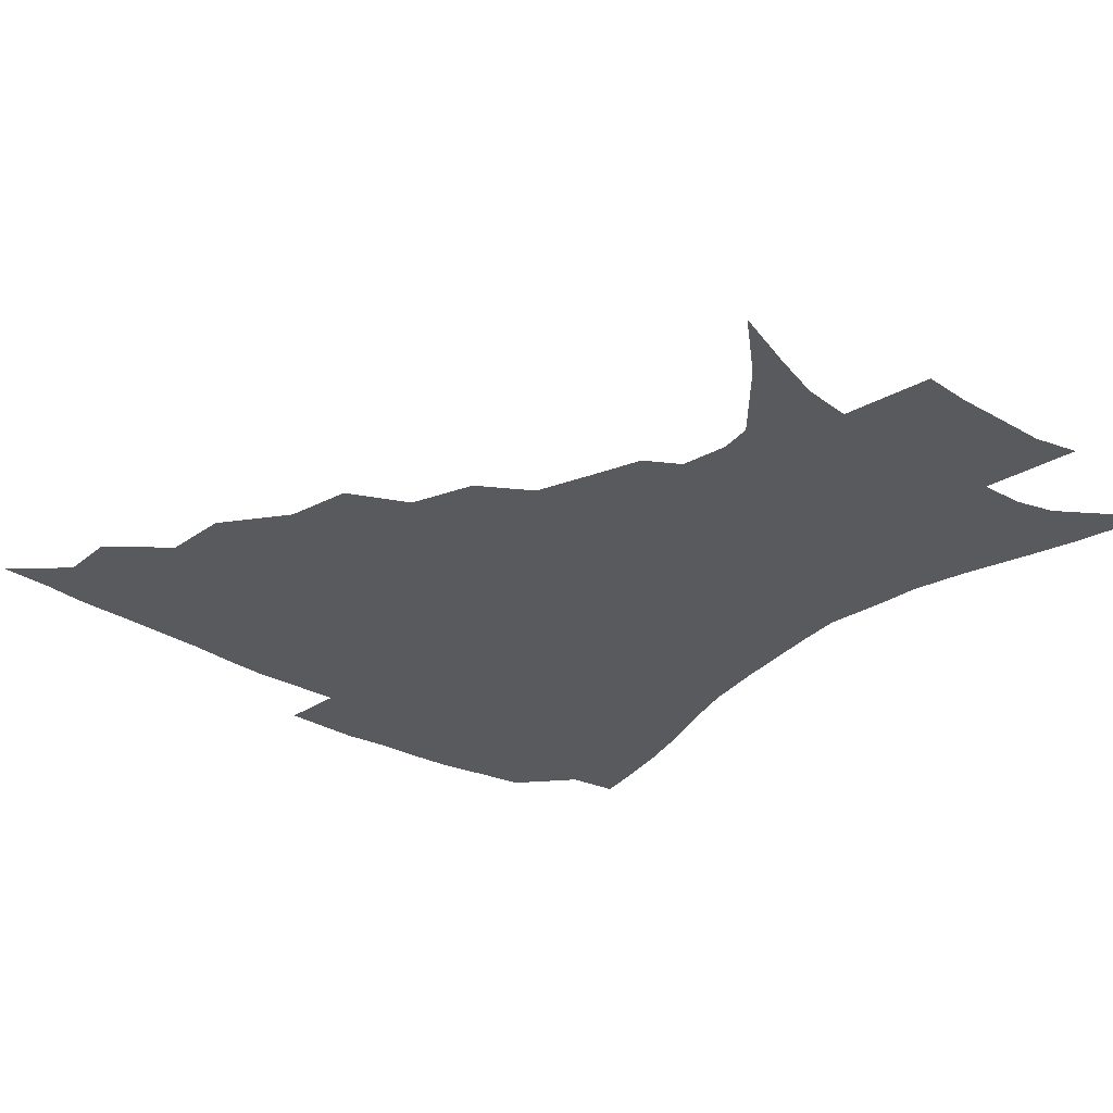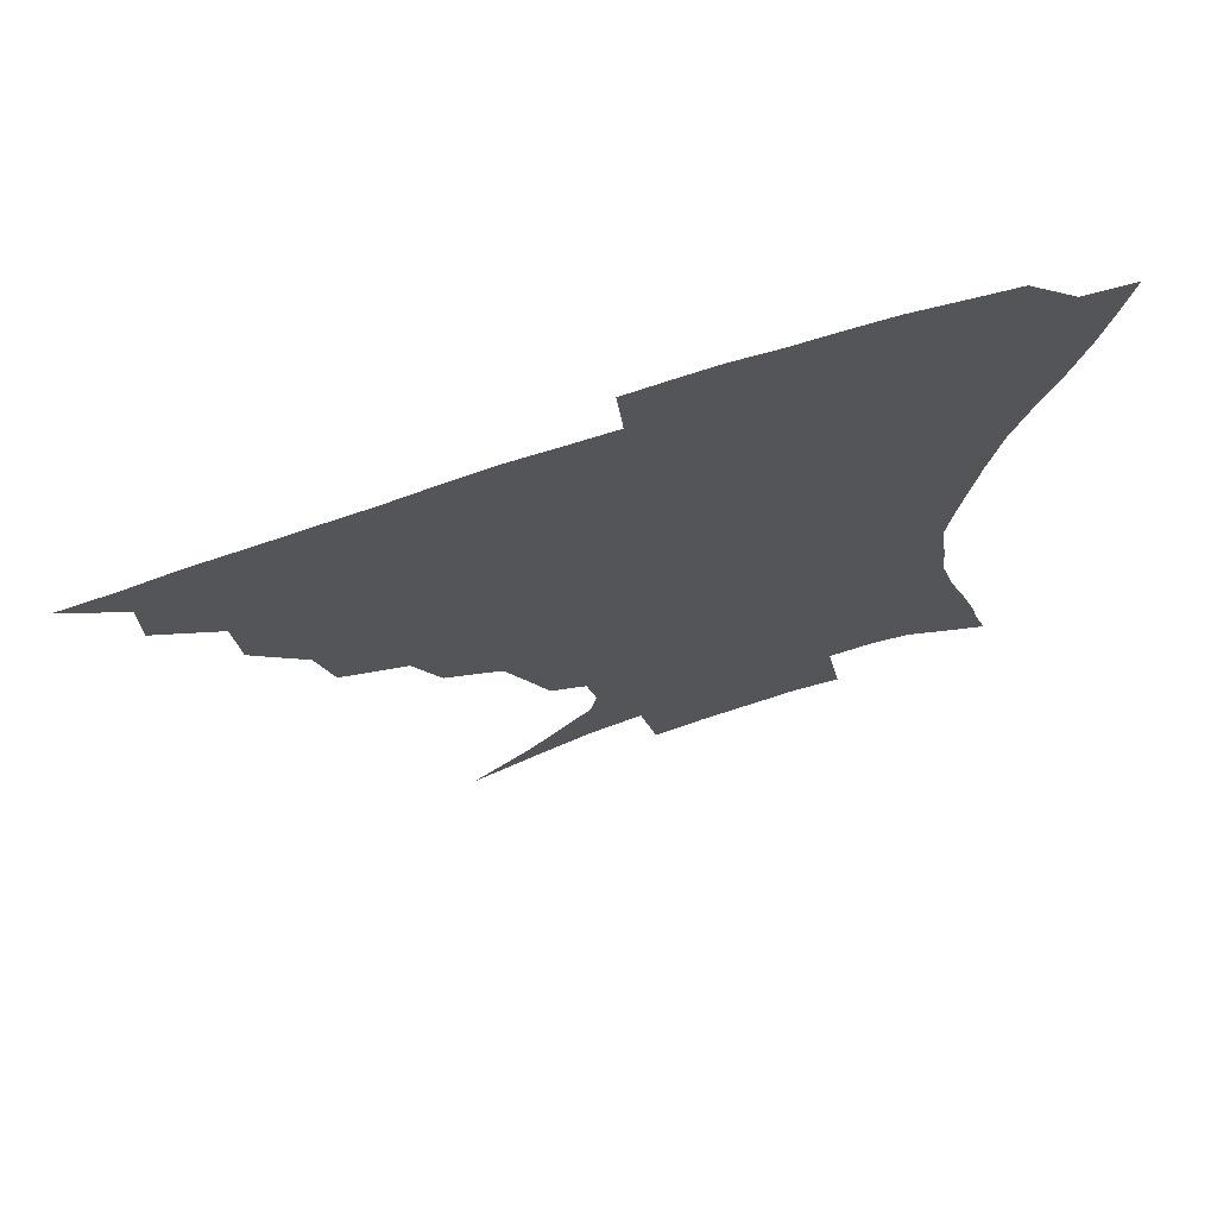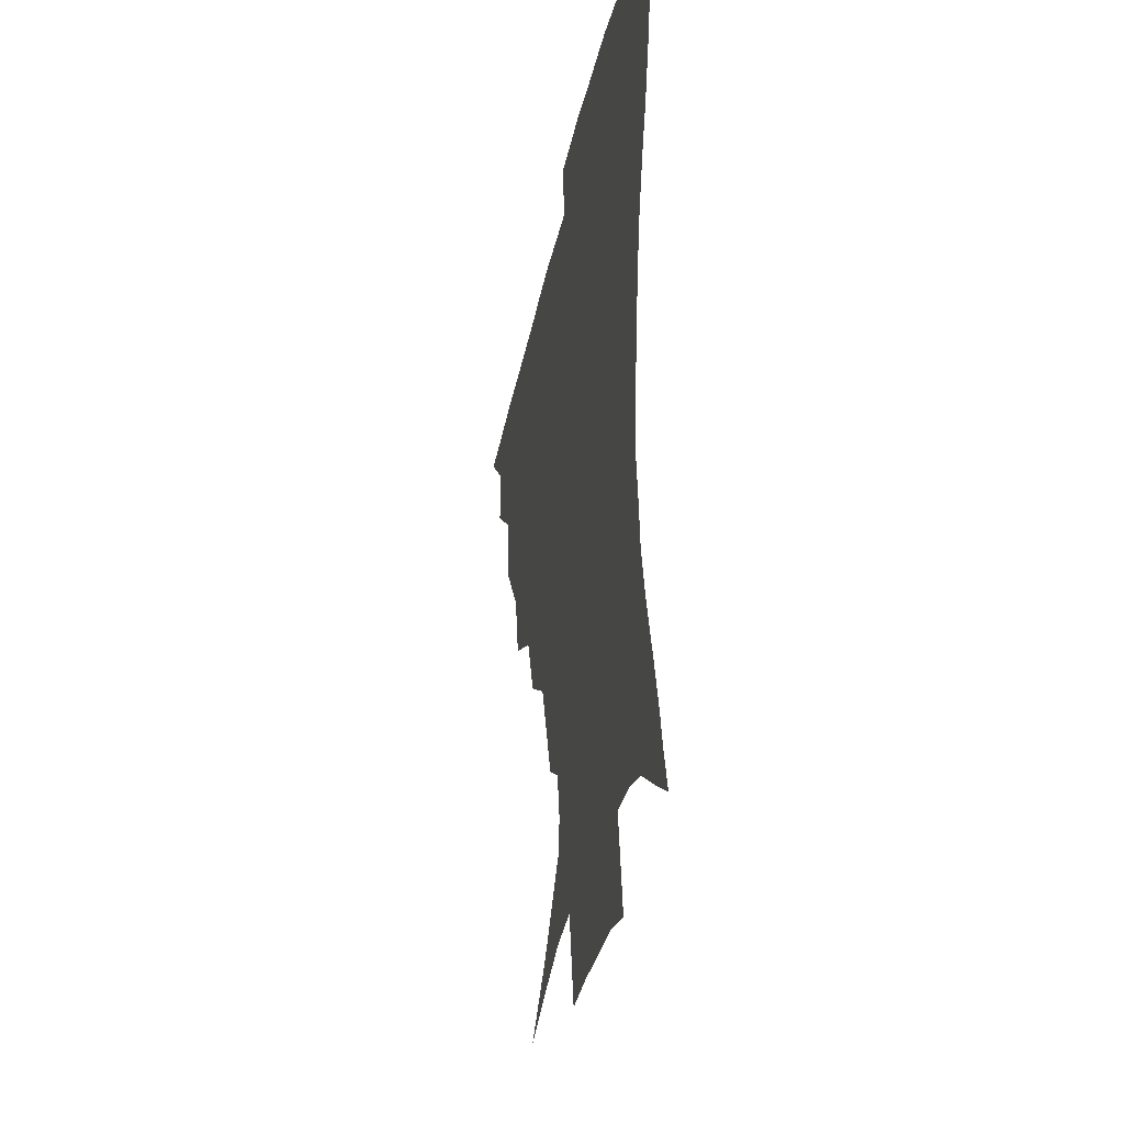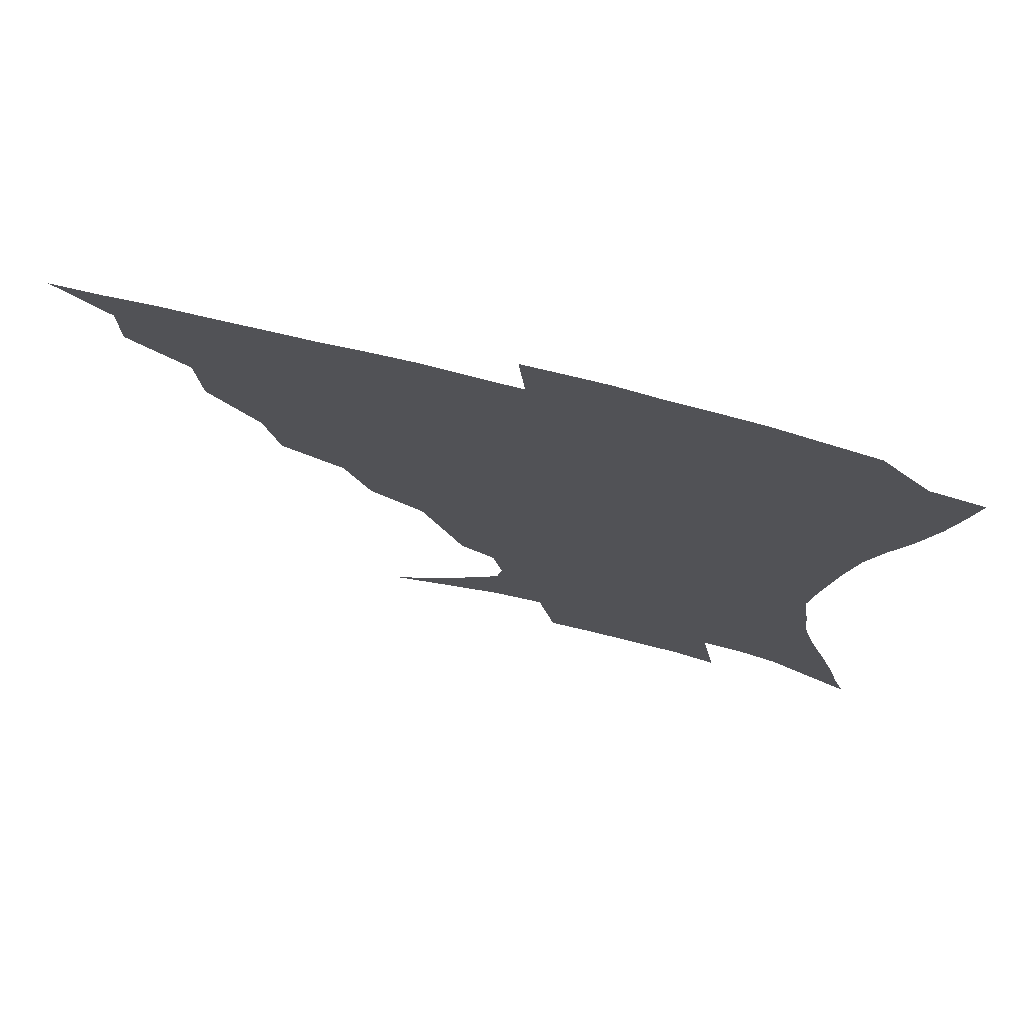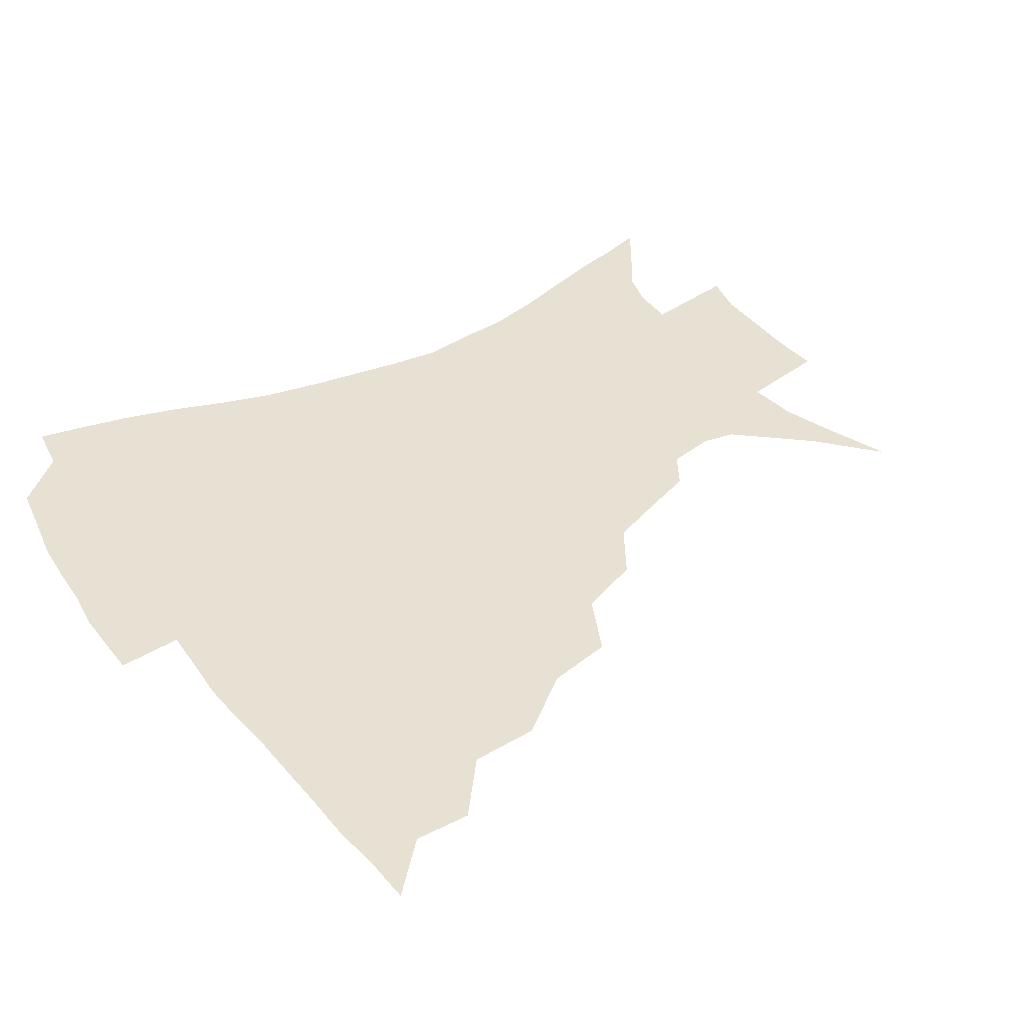
<metadata>
{"format":"obj","ext":"obj","renderer":"f3d","projection":"perspective","resolution":1024,"background":"white","views":[{"elev":-30.6,"azim":-40.7,"up":"+Z"},{"elev":72.0,"azim":-18.3,"up":"+Y"},{"elev":-32.7,"azim":79.2,"up":"+Y"},{"elev":74.8,"azim":13.9,"up":"+Y"},{"elev":38.6,"azim":-123.0,"up":"+Z"}]}
</metadata>
<code>
v 435.3 388.8 0
v 452.1 354.9 0
v 452.1 373.1 0
v 451.2 389.5 0
v 472.3 318.1 0
v 470.8 339.8 0
v 469.7 358.1 0
v 468.1 374.3 0
v 467.1 391.3 0
v 492.9 276.2 0
v 488.2 297.5 0
v 489.5 326.8 0
v 487.5 344.3 0
v 485.5 360 0
v 483.8 375.9 0
v 482.9 391.7 0
v 521.2 246.1 0
v 512.8 266.8 0
v 508.1 290.5 0
v 507.3 315.5 0
v 504.6 330.8 0
v 502.7 346.4 0
v 501.2 361.6 0
v 499.9 376.6 0
v 498.5 392.5 0
v 551.6 200.7 0
v 545.9 216 0
v 538.3 235.4 0
v 530.7 259.3 0
v 525.8 281.3 0
v 522.7 299.9 0
v 521.4 319.3 0
v 519.4 333.7 0
v 517.5 348.1 0
v 516.1 362.7 0
v 515 377.6 0
v 513.9 393.1 0
v 524.7 126.6 0
v 544.1 144 0
v 564.2 167.2 0
v 566 178.1 0
v 563 193.7 0
v 557.8 210.8 0
v 552.2 230 0
v 546.5 246.2 0
v 541.7 270.9 0
v 538.5 287.5 0
v 536.3 304.7 0
v 535.1 321.2 0
v 533.7 335.4 0
v 531.9 349.3 0
v 530.9 363.6 0
v 530.1 378.5 0
v 529 394.5 0
v 546.6 134.5 0
v 564.2 154.7 0
v 572.6 170.4 0
v 572.5 186.6 0
v 569.3 206.3 0
v 565.1 222.7 0
v 560.5 236.1 0
v 556.6 257.9 0
v 553.2 275 0
v 551.2 292.7 0
v 550 309.1 0
v 549 323.6 0
v 548.2 336.9 0
v 547.5 350.5 0
v 545.6 364.5 0
v 545.4 378.7 0
v 543.9 395.5 0
v 564.1 140.1 0
v 578.2 161.1 0
v 581 176.8 0
v 579.7 195.1 0
v 577.4 213.5 0
v 573.5 228.8 0
v 570.2 244.9 0
v 567.5 264.9 0
v 565.3 281.1 0
v 564 296.2 0
v 563 310.4 0
v 561.9 323.6 0
v 563.1 339.4 0
v 562 351.5 0
v 561.8 364.5 0
v 560.1 379.2 0
v 559.2 394.7 0
v 580.7 141.9 0
v 589.1 165.8 0
v 589.5 184.2 0
v 587.3 198.8 0
v 586.4 217.2 0
v 582.3 234.3 0
v 580.7 249.3 0
v 578.4 270 0
v 577.1 282.5 0
v 576.3 298 0
v 576.6 313.5 0
v 575.8 325.9 0
v 575.9 339 0
v 575.5 351.8 0
v 575.3 365 0
v 574.7 378.4 0
v 573.6 394.2 0
v 571.7 414.8 0
v 586.3 112.3 0
v 594.8 147.3 0
v 598.5 166.6 0
v 597.9 185.2 0
v 597.7 190.4 0
v 594.2 220.4 0
v 592.3 233.4 0
v 590.5 255.3 0
v 589.5 270.7 0
v 589.1 286.1 0
v 588.8 300 0
v 589.1 314.6 0
v 589.5 327.7 0
v 589.3 339.3 0
v 589.6 352.3 0
v 589.1 365.3 0
v 588.3 379.5 0
v 586.9 396 0
v 584.5 415 0
v 602.4 113.3 0
v 606.6 146.9 0
v 608.3 169.1 0
v 607.3 185.9 0
v 606 206.3 0
v 603.3 223.8 0
v 602.7 238.1 0
v 600.8 255.6 0
v 600.6 271.7 0
v 600.6 285.7 0
v 600.9 298.8 0
v 601.4 313.8 0
v 602 326.8 0
v 602.8 339.9 0
v 603 352.3 0
v 603.1 365.2 0
v 602.2 379.8 0
v 600.9 395.6 0
v 597.7 415.1 0
v 619 112.9 0
v 618.5 146.5 0
v 617.7 170.2 0
v 616.9 189.6 0
v 614.9 207.3 0
v 613.2 222.4 0
v 611.8 241.1 0
v 611.7 255 0
v 611.3 271.5 0
v 611.9 285.8 0
v 612.8 300.3 0
v 613.8 313.9 0
v 615 327.5 0
v 615.9 339.8 0
v 616.6 352.1 0
v 616.9 365.2 0
v 616.5 379.1 0
v 615.7 393.7 0
v 612.1 413.4 0
v 635.1 112.7 0
v 631.6 141.9 0
v 627.8 168.7 0
v 626.2 188.9 0
v 623.7 207.4 0
v 622.4 225.3 0
v 622.1 238.3 0
v 621.6 255.6 0
v 621.9 270.4 0
v 622.9 285.6 0
v 624.3 298.6 0
v 625.7 313.2 0
v 627.2 326.6 0
v 628.5 338.6 0
v 630.6 351.9 0
v 631.6 364.4 0
v 631 378.2 0
v 630.2 392.8 0
v 626.3 412.7 0
v 649.7 109.3 0
v 644.5 140.8 0
v 638.8 166.1 0
v 635 190.2 0
v 633.4 205.7 0
v 632.3 221.3 0
v 631.7 236.5 0
v 631.6 252.1 0
v 632.4 266.4 0
v 633.6 281.8 0
v 635.1 296.9 0
v 637 313.4 0
v 639.2 325 0
v 640.9 336.7 0
v 643.6 351.6 0
v 645 363.8 0
v 645.5 376.7 0
v 645.6 390.2 0
v 640.8 411.6 0
v 659.1 140.2 0
v 651 162.4 0
v 645.9 184.1 0
v 643.1 202.2 0
v 641.2 219.3 0
v 641 233.7 0
v 641.3 248.3 0
v 642.5 261.4 0
v 643.5 279.1 0
v 645.5 295.6 0
v 648 309.2 0
v 650.8 323.4 0
v 653.5 336.2 0
v 656 349.8 0
v 658.1 362.7 0
v 659.2 375.8 0
v 659.3 389.8 0
v 656.4 408.7 0
v 671.8 136.6 0
v 664.2 155.8 0
v 657.3 177.8 0
v 654.8 193.5 0
v 651.3 212.9 0
v 650.5 228.1 0
v 650.7 243 0
v 651.6 257.5 0
v 653.1 273.9 0
v 655.3 290.3 0
v 658.5 303.8 0
v 661.6 320.8 0
v 665.3 333.1 0
v 668.5 348 0
v 671.2 361.1 0
v 673.2 374.6 0
v 673.4 389.6 0
v 672.5 405.8 0
v 686.9 126.2 0
v 678.8 145.9 0
v 671 167.5 0
v 666.9 184.7 0
v 662.4 203.7 0
v 661 218.5 0
v 661.3 232 0
v 661 249 0
v 662.1 266.6 0
v 664.9 281.2 0
v 668.1 297 0
v 671.6 314.5 0
v 676.7 327.3 0
v 680.6 344.5 0
v 684.7 358.2 0
v 687.4 373 0
v 688.1 388.5 0
v 700.1 117.5 0
v 695.9 131.2 0
v 693 142.9 0
v 687.9 159.9 0
v 681 181.1 0
v 676.2 199.6 0
v 674.9 213 0
v 672.1 234 0
v 673.6 248.2 0
v 675.7 263.8 0
v 678.3 281.8 0
v 681.8 301.2 0
v 687.1 319.1 0
v 693 335.8 0
v 698.3 354.8 0
v 701.8 371 0
v 704.6 386.1 0
v 721 391 0
f 3 4 1
f 6 7 2
f 2 7 3
f 7 8 3
f 3 8 4
f 8 9 4
f 11 12 5
f 5 12 6
f 12 13 6
f 6 13 7
f 13 14 7
f 7 14 8
f 14 15 8
f 8 15 9
f 15 16 9
f 18 19 10
f 10 19 11
f 19 20 11
f 11 20 12
f 20 21 12
f 12 21 13
f 21 22 13
f 13 22 14
f 22 23 14
f 14 23 15
f 23 24 15
f 15 24 16
f 24 25 16
f 28 29 17
f 17 29 18
f 29 30 18
f 18 30 19
f 30 31 19
f 19 31 20
f 31 32 20
f 20 32 21
f 32 33 21
f 21 33 22
f 33 34 22
f 22 34 23
f 34 35 23
f 23 35 24
f 35 36 24
f 24 36 25
f 36 37 25
f 42 43 26
f 26 43 27
f 43 44 27
f 27 44 28
f 44 45 28
f 28 45 29
f 45 46 29
f 29 46 30
f 46 47 30
f 30 47 31
f 47 48 31
f 31 48 32
f 48 49 32
f 32 49 33
f 49 50 33
f 33 50 34
f 50 51 34
f 34 51 35
f 51 52 35
f 35 52 36
f 52 53 36
f 36 53 37
f 53 54 37
f 38 55 39
f 55 56 39
f 39 56 40
f 56 57 40
f 40 57 41
f 57 58 41
f 41 58 42
f 58 59 42
f 42 59 43
f 59 60 43
f 43 60 44
f 60 61 44
f 44 61 45
f 61 62 45
f 45 62 46
f 62 63 46
f 46 63 47
f 63 64 47
f 47 64 48
f 64 65 48
f 48 65 49
f 65 66 49
f 49 66 50
f 66 67 50
f 50 67 51
f 67 68 51
f 51 68 52
f 68 69 52
f 52 69 53
f 69 70 53
f 53 70 54
f 70 71 54
f 55 72 56
f 72 73 56
f 56 73 57
f 73 74 57
f 57 74 58
f 74 75 58
f 58 75 59
f 75 76 59
f 59 76 60
f 76 77 60
f 60 77 61
f 77 78 61
f 61 78 62
f 78 79 62
f 62 79 63
f 79 80 63
f 63 80 64
f 80 81 64
f 64 81 65
f 81 82 65
f 65 82 66
f 82 83 66
f 66 83 67
f 83 84 67
f 67 84 68
f 84 85 68
f 68 85 69
f 85 86 69
f 69 86 70
f 86 87 70
f 70 87 71
f 87 88 71
f 72 89 73
f 89 90 73
f 73 90 74
f 90 91 74
f 74 91 75
f 91 92 75
f 75 92 76
f 92 93 76
f 76 93 77
f 93 94 77
f 77 94 78
f 94 95 78
f 78 95 79
f 95 96 79
f 79 96 80
f 96 97 80
f 80 97 81
f 97 98 81
f 81 98 82
f 98 99 82
f 82 99 83
f 99 100 83
f 83 100 84
f 100 101 84
f 84 101 85
f 101 102 85
f 85 102 86
f 102 103 86
f 86 103 87
f 103 104 87
f 87 104 88
f 104 105 88
f 107 108 89
f 89 108 90
f 108 109 90
f 90 109 91
f 109 110 91
f 91 110 92
f 110 111 92
f 92 111 93
f 111 112 93
f 93 112 94
f 112 113 94
f 94 113 95
f 113 114 95
f 95 114 96
f 114 115 96
f 96 115 97
f 115 116 97
f 97 116 98
f 116 117 98
f 98 117 99
f 117 118 99
f 99 118 100
f 118 119 100
f 100 119 101
f 119 120 101
f 101 120 102
f 120 121 102
f 102 121 103
f 121 122 103
f 103 122 104
f 122 123 104
f 104 123 105
f 123 124 105
f 105 124 106
f 124 125 106
f 107 126 108
f 126 127 108
f 108 127 109
f 127 128 109
f 109 128 110
f 128 129 110
f 110 129 111
f 129 130 111
f 111 130 112
f 130 131 112
f 112 131 113
f 131 132 113
f 113 132 114
f 132 133 114
f 114 133 115
f 133 134 115
f 115 134 116
f 134 135 116
f 116 135 117
f 135 136 117
f 117 136 118
f 136 137 118
f 118 137 119
f 137 138 119
f 119 138 120
f 138 139 120
f 120 139 121
f 139 140 121
f 121 140 122
f 140 141 122
f 122 141 123
f 141 142 123
f 123 142 124
f 142 143 124
f 124 143 125
f 143 144 125
f 126 145 127
f 145 146 127
f 127 146 128
f 146 147 128
f 128 147 129
f 147 148 129
f 129 148 130
f 148 149 130
f 130 149 131
f 149 150 131
f 131 150 132
f 150 151 132
f 132 151 133
f 151 152 133
f 133 152 134
f 152 153 134
f 134 153 135
f 153 154 135
f 135 154 136
f 154 155 136
f 136 155 137
f 155 156 137
f 137 156 138
f 156 157 138
f 138 157 139
f 157 158 139
f 139 158 140
f 158 159 140
f 140 159 141
f 159 160 141
f 141 160 142
f 160 161 142
f 142 161 143
f 161 162 143
f 143 162 144
f 162 163 144
f 145 164 146
f 164 165 146
f 146 165 147
f 165 166 147
f 147 166 148
f 166 167 148
f 148 167 149
f 167 168 149
f 149 168 150
f 168 169 150
f 150 169 151
f 169 170 151
f 151 170 152
f 170 171 152
f 152 171 153
f 171 172 153
f 153 172 154
f 172 173 154
f 154 173 155
f 173 174 155
f 155 174 156
f 174 175 156
f 156 175 157
f 175 176 157
f 157 176 158
f 176 177 158
f 158 177 159
f 177 178 159
f 159 178 160
f 178 179 160
f 160 179 161
f 179 180 161
f 161 180 162
f 180 181 162
f 162 181 163
f 181 182 163
f 164 183 165
f 183 184 165
f 165 184 166
f 184 185 166
f 166 185 167
f 185 186 167
f 167 186 168
f 186 187 168
f 168 187 169
f 187 188 169
f 169 188 170
f 188 189 170
f 170 189 171
f 189 190 171
f 171 190 172
f 190 191 172
f 172 191 173
f 191 192 173
f 173 192 174
f 192 193 174
f 174 193 175
f 193 194 175
f 175 194 176
f 194 195 176
f 176 195 177
f 195 196 177
f 177 196 178
f 196 197 178
f 178 197 179
f 197 198 179
f 179 198 180
f 198 199 180
f 180 199 181
f 199 200 181
f 181 200 182
f 200 201 182
f 184 202 185
f 202 203 185
f 185 203 186
f 203 204 186
f 186 204 187
f 204 205 187
f 187 205 188
f 205 206 188
f 188 206 189
f 206 207 189
f 189 207 190
f 207 208 190
f 190 208 191
f 208 209 191
f 191 209 192
f 209 210 192
f 192 210 193
f 210 211 193
f 193 211 194
f 211 212 194
f 194 212 195
f 212 213 195
f 195 213 196
f 213 214 196
f 196 214 197
f 214 215 197
f 197 215 198
f 215 216 198
f 198 216 199
f 216 217 199
f 199 217 200
f 217 218 200
f 200 218 201
f 218 219 201
f 202 220 203
f 220 221 203
f 203 221 204
f 221 222 204
f 204 222 205
f 222 223 205
f 205 223 206
f 223 224 206
f 206 224 207
f 224 225 207
f 207 225 208
f 225 226 208
f 208 226 209
f 226 227 209
f 209 227 210
f 227 228 210
f 210 228 211
f 228 229 211
f 211 229 212
f 229 230 212
f 212 230 213
f 230 231 213
f 213 231 214
f 231 232 214
f 214 232 215
f 232 233 215
f 215 233 216
f 233 234 216
f 216 234 217
f 234 235 217
f 217 235 218
f 235 236 218
f 218 236 219
f 236 237 219
f 220 238 221
f 238 239 221
f 221 239 222
f 239 240 222
f 222 240 223
f 240 241 223
f 223 241 224
f 241 242 224
f 224 242 225
f 242 243 225
f 225 243 226
f 243 244 226
f 226 244 227
f 244 245 227
f 227 245 228
f 245 246 228
f 228 246 229
f 246 247 229
f 229 247 230
f 247 248 230
f 230 248 231
f 248 249 231
f 231 249 232
f 249 250 232
f 232 250 233
f 250 251 233
f 233 251 234
f 251 252 234
f 234 252 235
f 252 253 235
f 235 253 236
f 253 254 236
f 236 254 237
f 238 255 239
f 255 256 239
f 239 256 240
f 256 257 240
f 240 257 241
f 257 258 241
f 241 258 242
f 258 259 242
f 242 259 243
f 259 260 243
f 243 260 244
f 260 261 244
f 244 261 245
f 261 262 245
f 245 262 246
f 262 263 246
f 246 263 247
f 263 264 247
f 247 264 248
f 264 265 248
f 248 265 249
f 265 266 249
f 249 266 250
f 266 267 250
f 250 267 251
f 267 268 251
f 251 268 252
f 268 269 252
f 252 269 253
f 269 270 253
f 253 270 254
f 270 271 254

</code>
